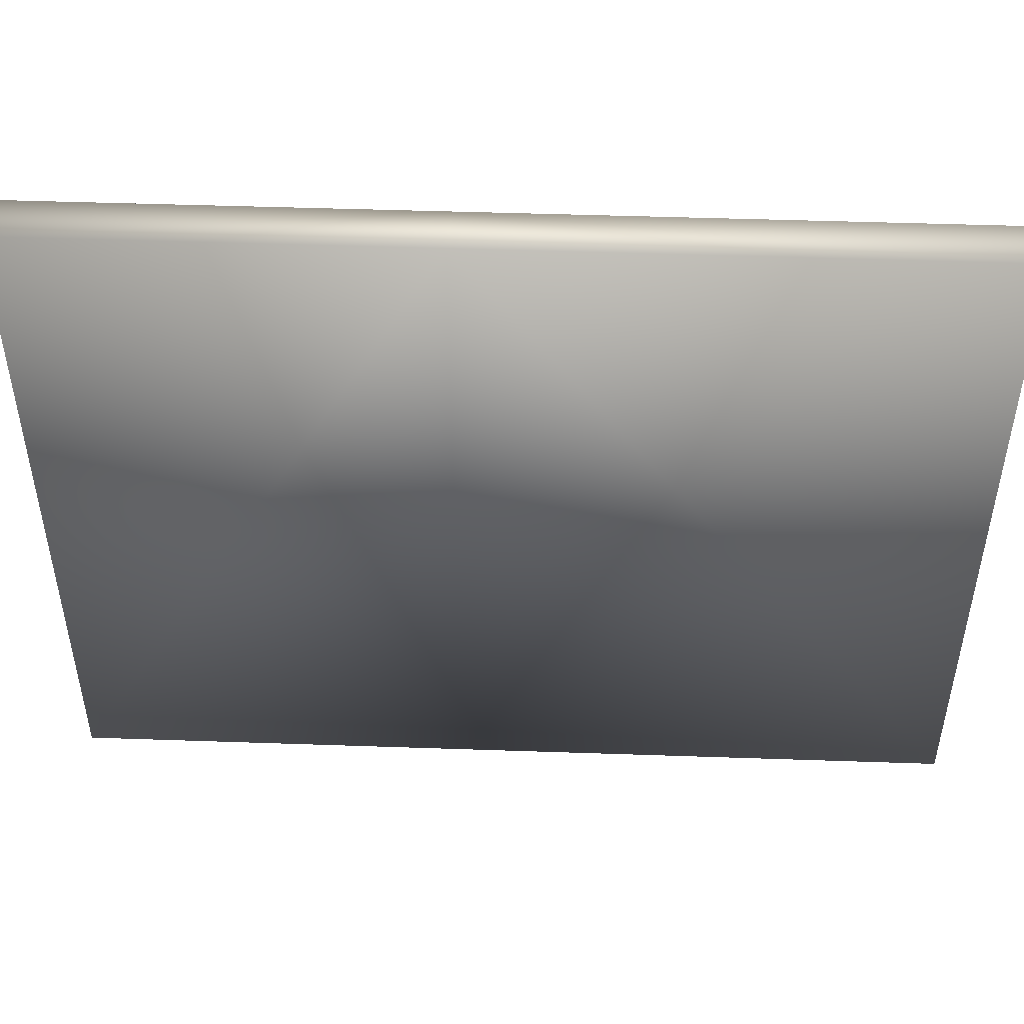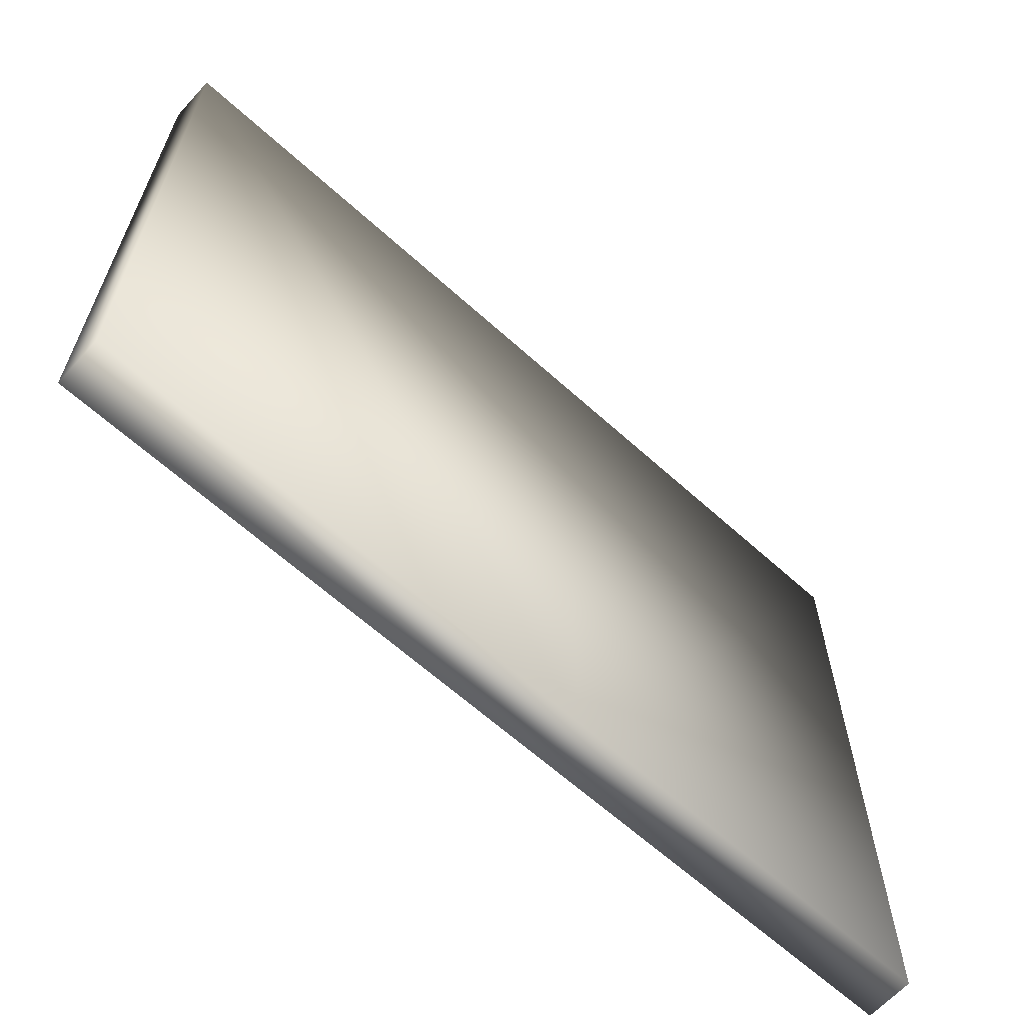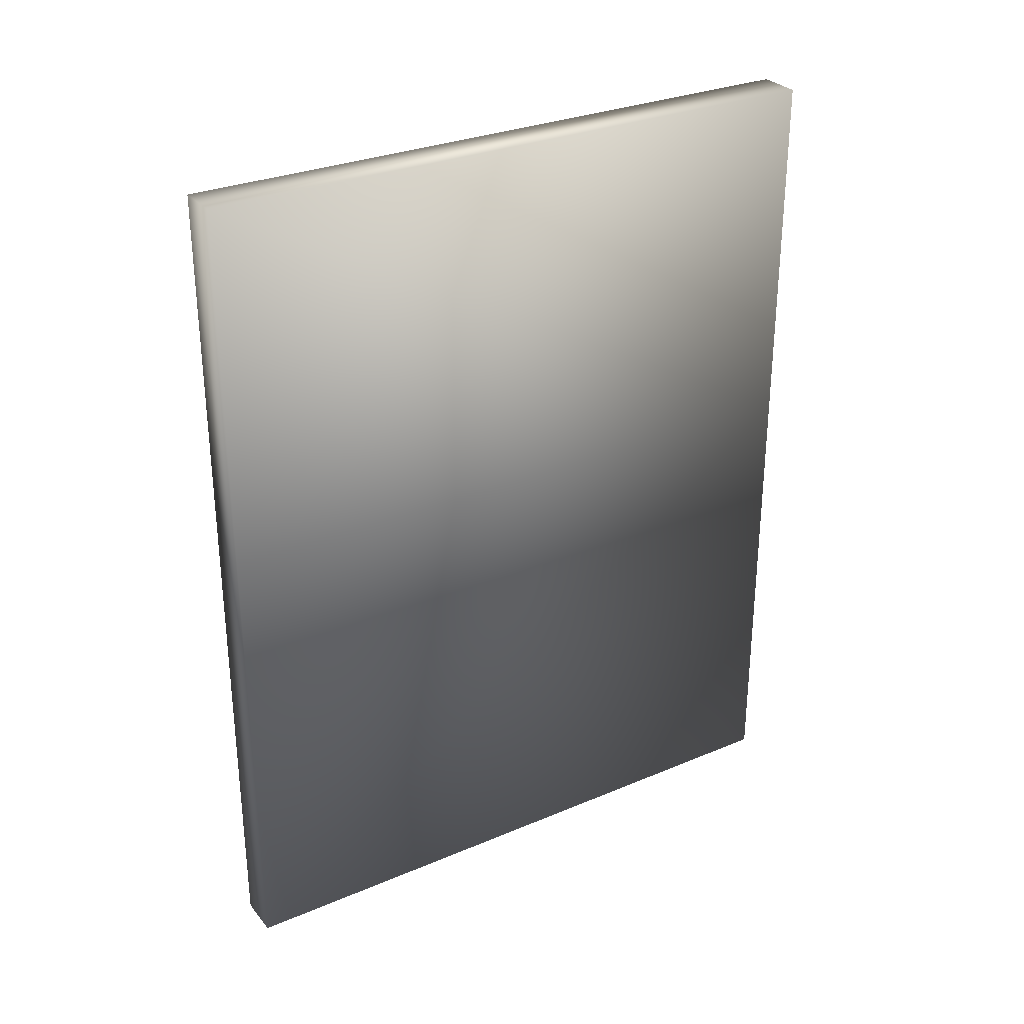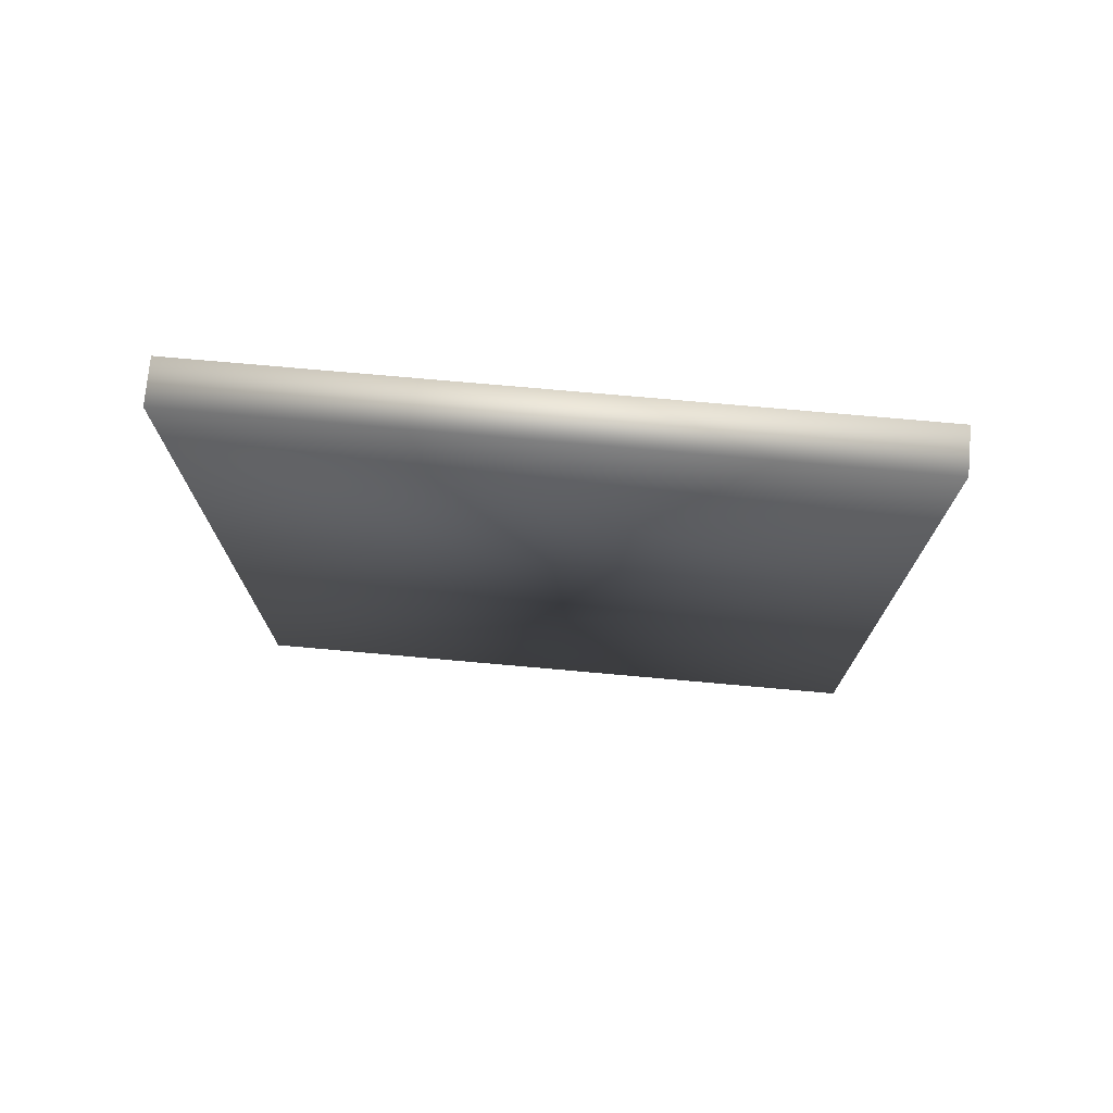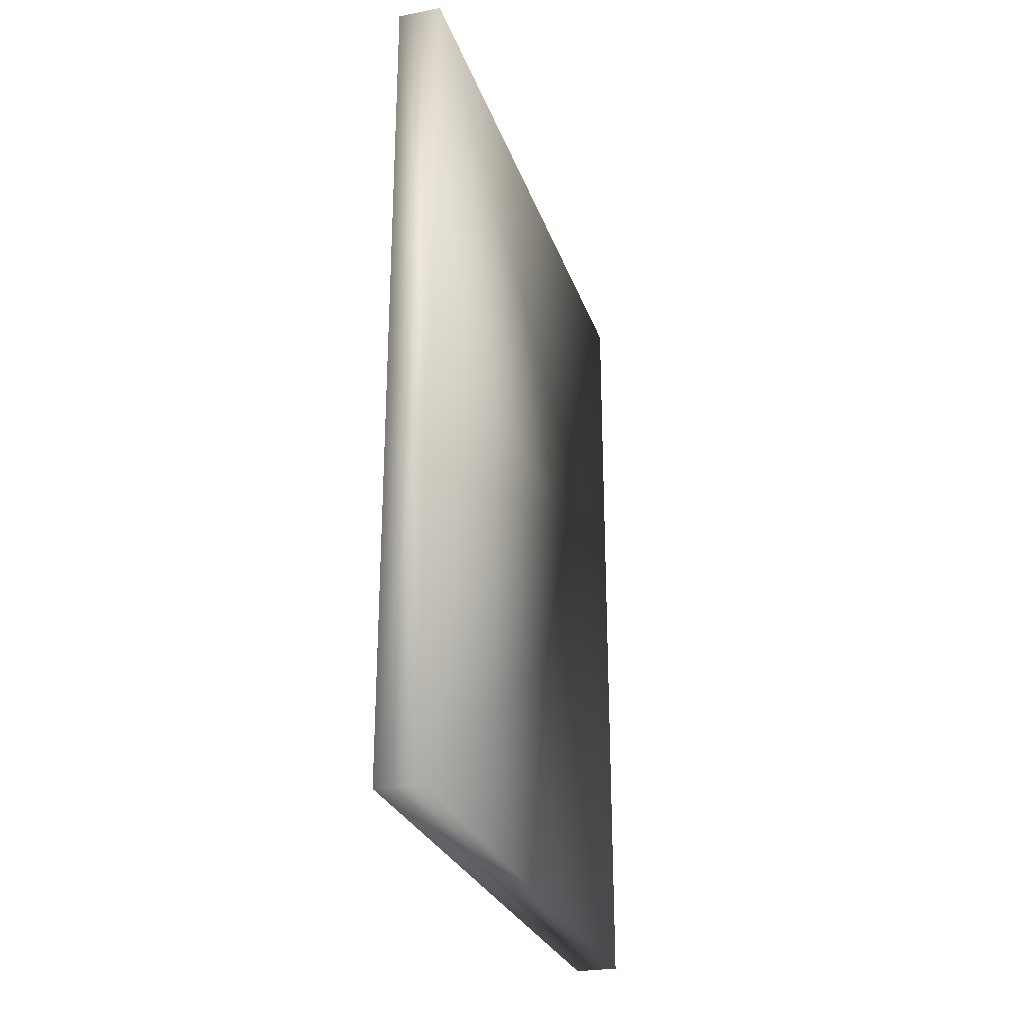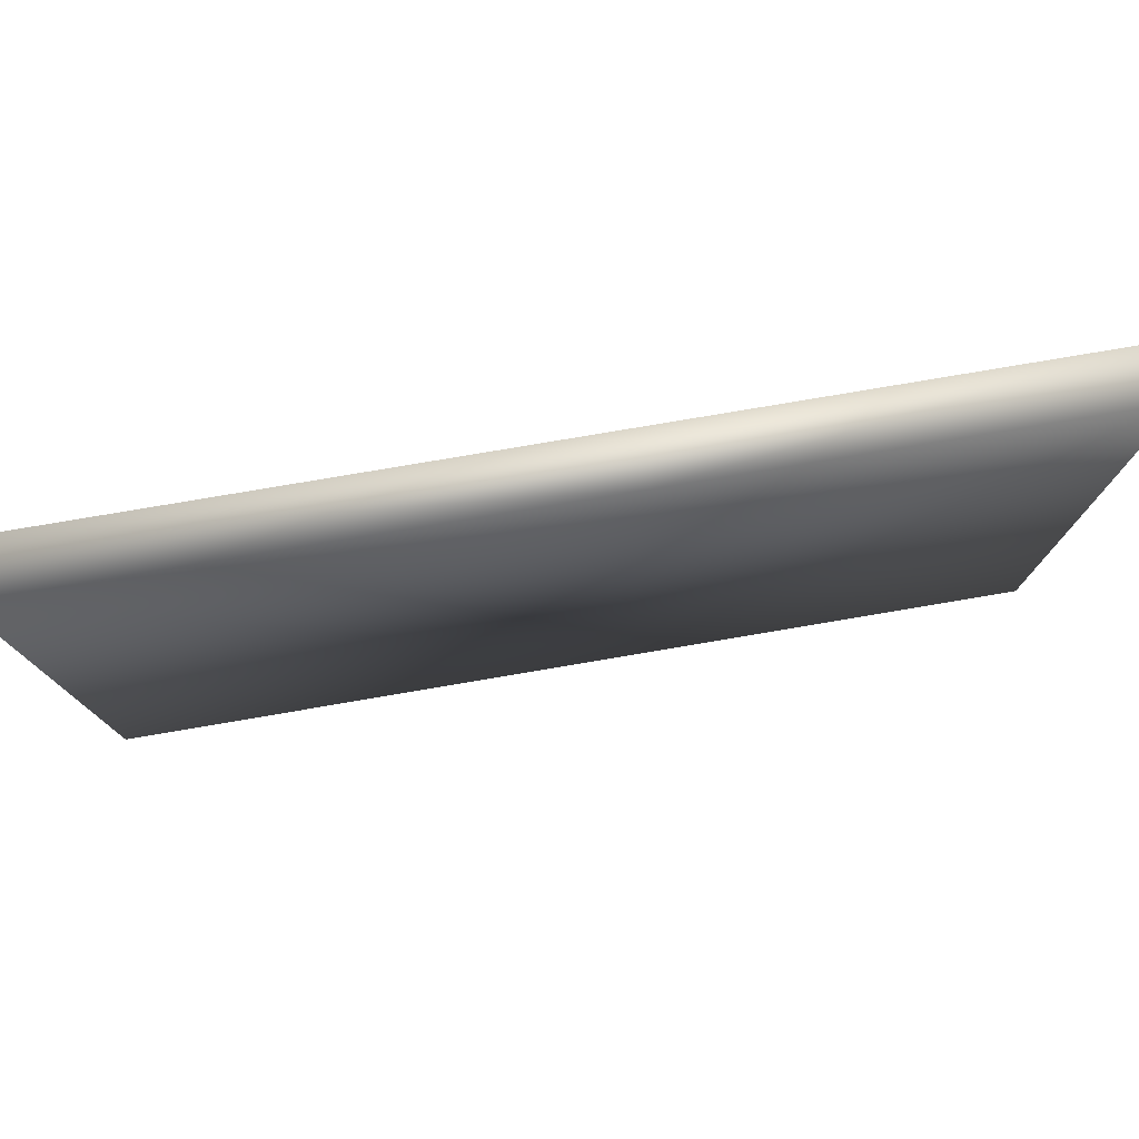
<metadata>
{"format":"obj","ext":"obj","renderer":"f3d","projection":"perspective","resolution":1024,"background":"white","views":[{"elev":48.1,"azim":-87.8,"up":"+Z"},{"elev":-63.7,"azim":47.6,"up":"+Z"},{"elev":29.8,"azim":-121.7,"up":"+Y"},{"elev":74.4,"azim":-84.9,"up":"+Y"},{"elev":-27.1,"azim":16.8,"up":"+Y"},{"elev":78.3,"azim":80.4,"up":"+Z"}]}
</metadata>
<code>
v  -5 0 75
v  -5 0 -75
v  5 0 -75
v  5 0 75
v  -5 190 75
v  5 190 75
v  5 190 -75
v  -5 190.1 -75
v  5 106.4 75
v  -5 106.4 75
v  5 106.4 -75
v  -5 106.5 -75
o Box007
g Box007
f 1 2 3 4
f 5 6 7 8
f 1 4 9 10
f 4 3 11 9
f 3 2 12 11
f 2 1 10 12
f 9 6 5 10
f 11 7 6 9
f 12 8 7 11
f 10 5 8 12

</code>
